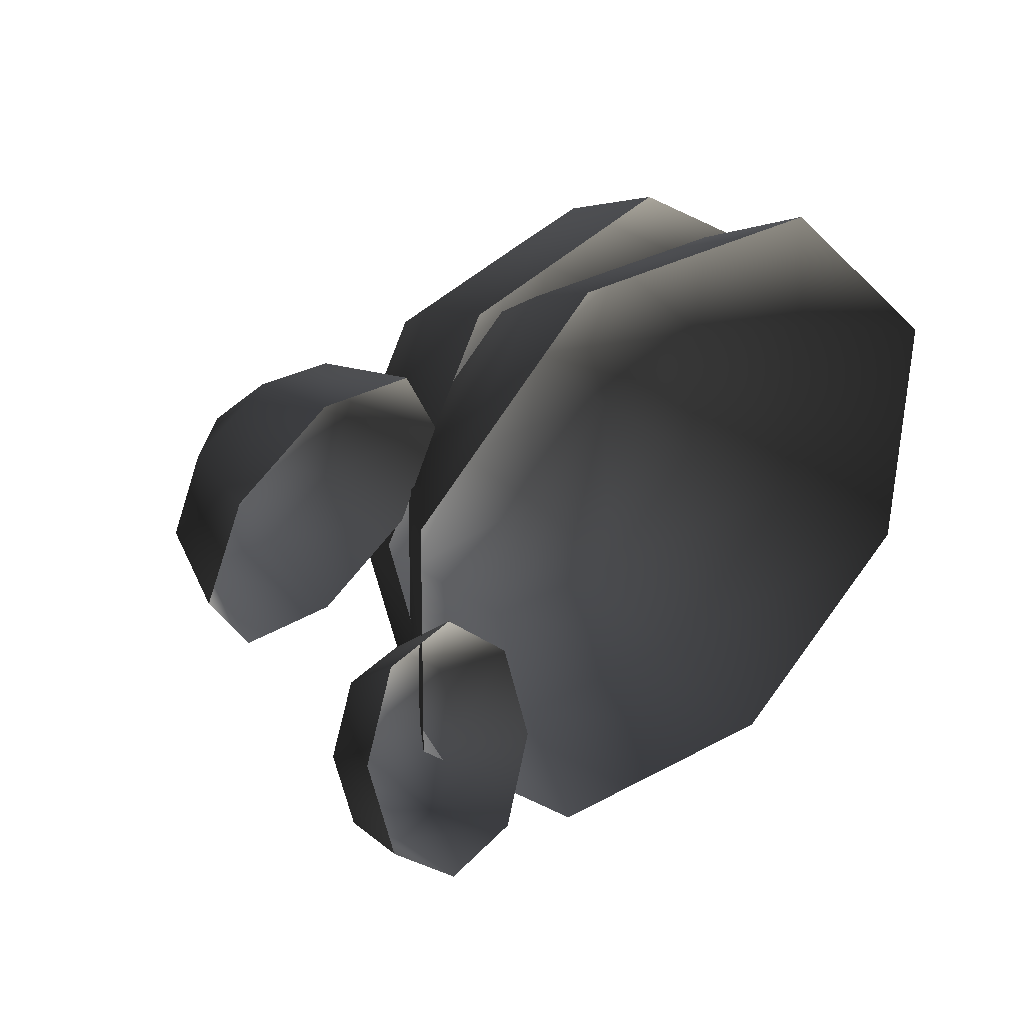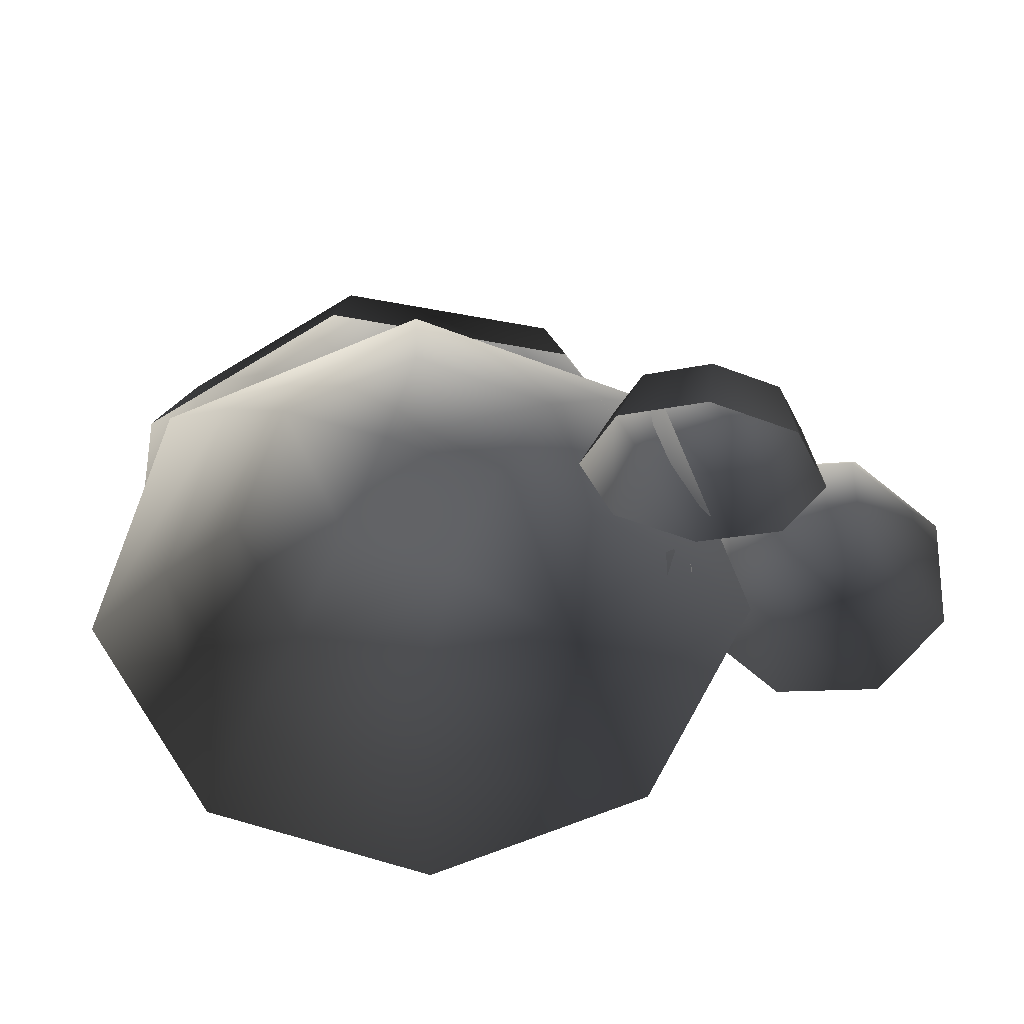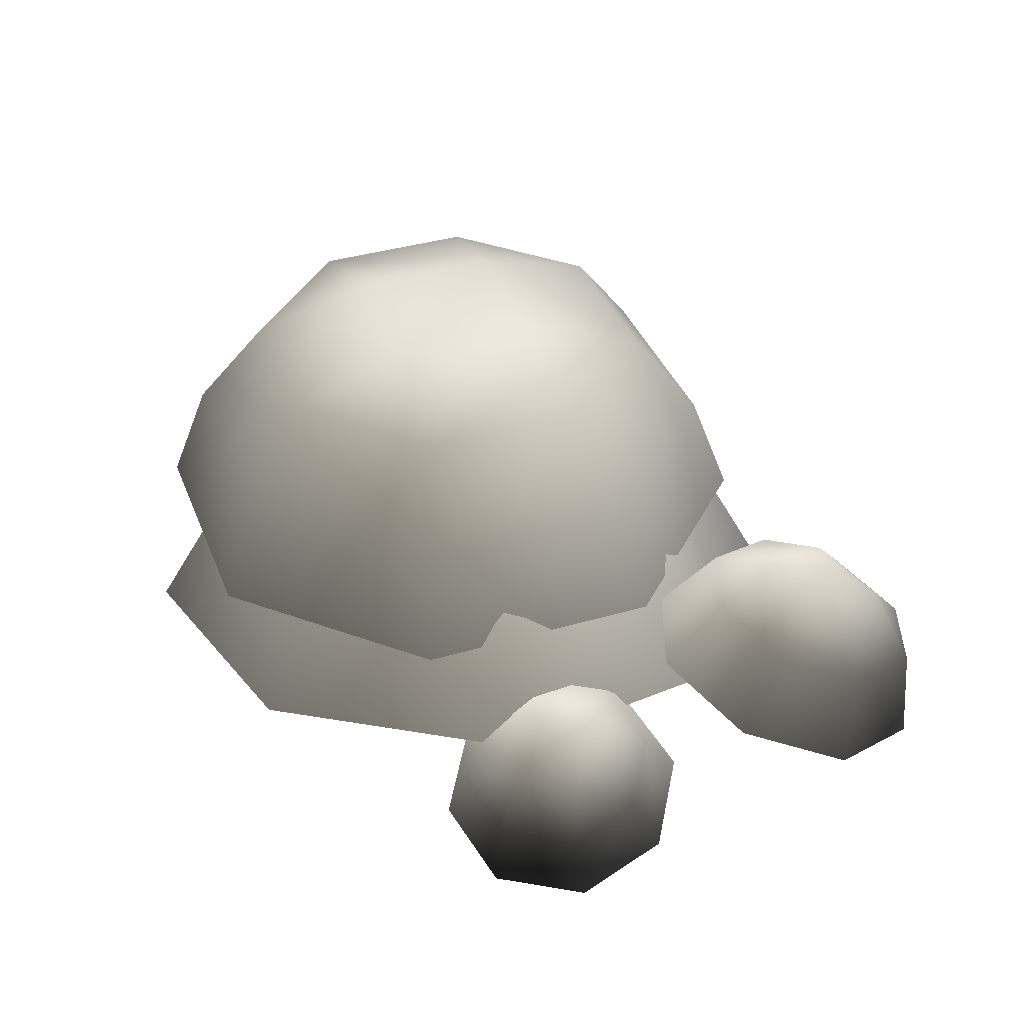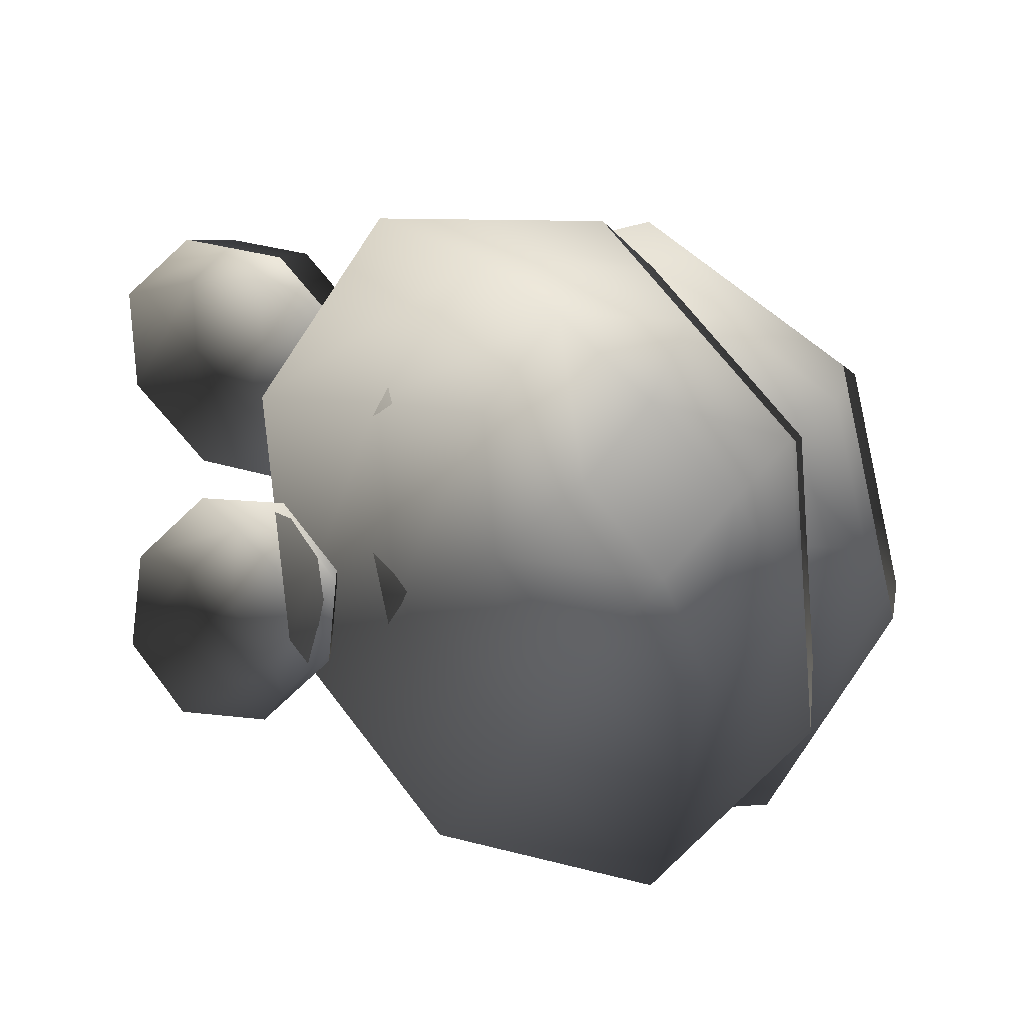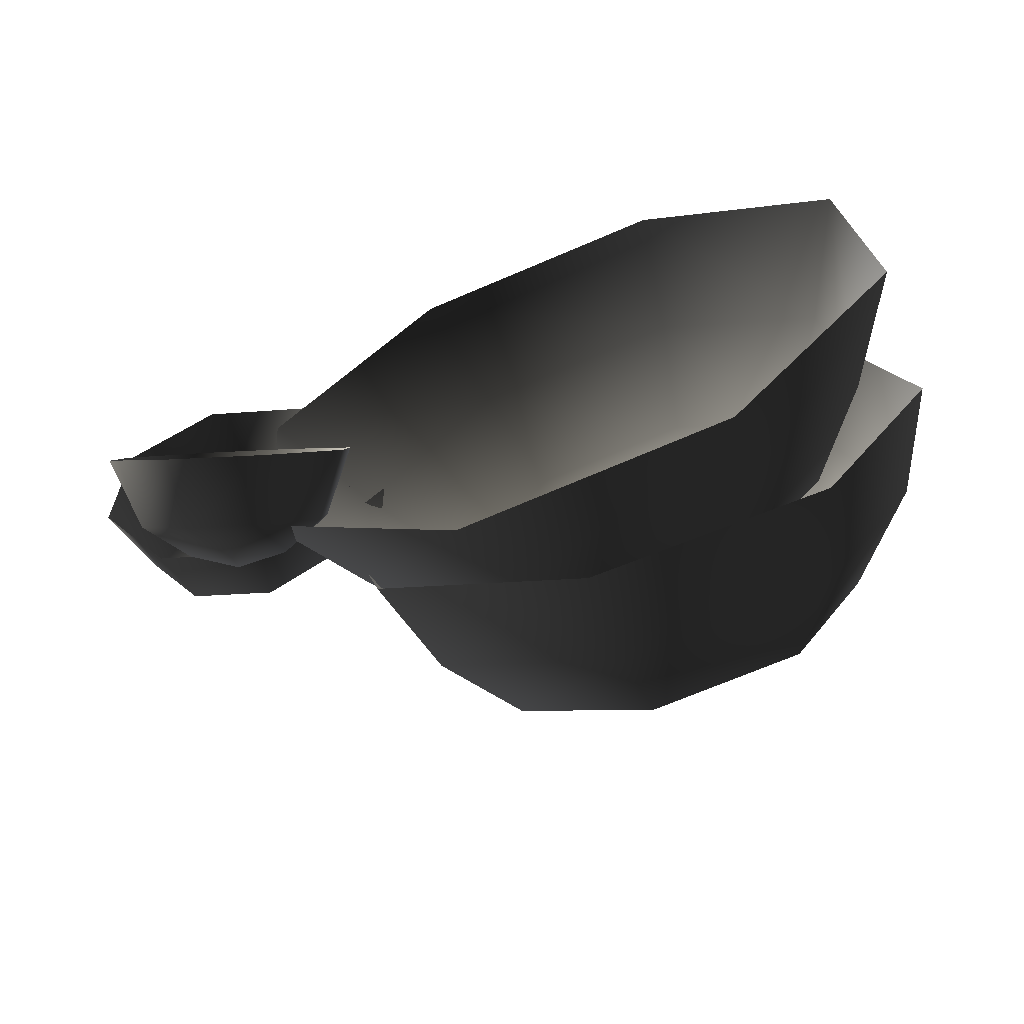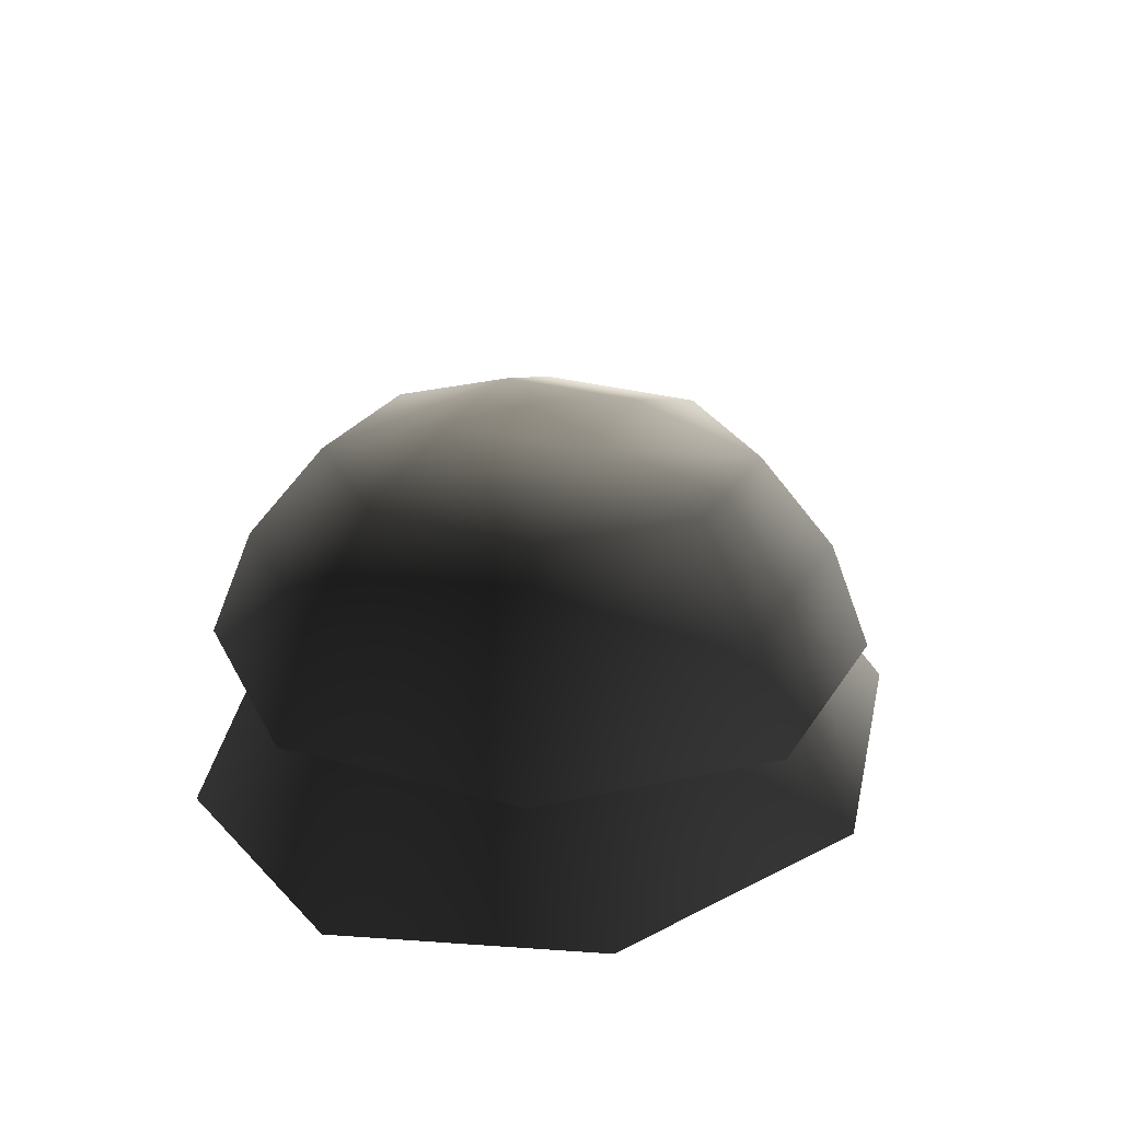
<metadata>
{"format":"obj","ext":"obj","renderer":"f3d","projection":"perspective","resolution":1024,"background":"white","views":[{"elev":29.2,"azim":-41.9,"up":"+Z"},{"elev":-54.0,"azim":-160.3,"up":"+Y"},{"elev":37.6,"azim":-124.7,"up":"+Y"},{"elev":12.5,"azim":33.0,"up":"+Z"},{"elev":-70.1,"azim":17.4,"up":"+Z"},{"elev":25.8,"azim":99.6,"up":"+Y"}]}
</metadata>
<code>
v -2.492 6.129 -0.4659
v -3.229 5.984 -0.3656
v -2.328 5.56 -0.9431
v -3.285 5.371 -0.8129
v -3.653 5.74 0.2133
v -3.836 5.055 -0.06125
v -3.516 5.54 0.9317
v -3.658 4.796 0.8714
v -2.898 5.502 1.369
v -2.855 4.746 1.439
v -2.161 5.648 1.268
v -1.898 4.935 1.309
v -1.736 5.892 0.6894
v -1.347 5.252 0.5569
v -1.874 6.091 -0.02893
v -1.525 5.511 -0.3758
v -2.467 6.303 0.1721
v -3.151 6.168 0.2652
v -2.766 6.272 0.5915
v -3.024 5.983 0.9315
v -2.34 6.118 0.8384
v 2.218 7.355 -2.495
v 0.8756 7.329 -2.838
v 2.612 6.569 -2.996
v 0.7983 6.535 -3.459
v -0.3163 7.317 -2.131
v -0.8121 6.518 -2.504
v -0.6595 7.324 -0.7886
v -1.276 6.529 -0.6904
v 0.047 7.348 0.4032
v -0.3212 6.561 0.9199
v 1.389 7.373 0.7462
v 1.492 6.595 1.383
v 2.581 7.386 0.03947
v 3.103 6.612 0.4284
v 2.924 7.378 -1.303
v 3.566 6.601 -1.385
v 2.839 5.646 -3.269
v 0.7633 5.607 -3.8
v -1.08 5.587 -2.707
v -1.611 5.599 -0.6309
v -0.518 5.636 1.212
v 1.558 5.675 1.743
v 3.401 5.694 0.6496
v 3.932 5.682 -1.426
v 1.553 7.726 -0.3301
v 0.4072 7.704 -0.6229
v 1.125 7.781 -1.05
v 0.7001 7.697 -1.769
v 1.846 7.719 -1.476
v 0.4599 6.511 -2.618
v -0.5894 6.527 -1.66
v 0.17 5.762 -3.293
v -1.248 5.783 -1.999
v -0.6597 6.42 -0.2452
v -1.343 5.639 -0.08736
v 0.2903 6.254 0.7982
v -0.05919 5.415 1.322
v 1.704 6.126 0.8587
v 1.851 5.241 1.404
v 2.753 6.11 -0.09909
v 3.269 5.22 0.11
v 2.823 6.216 -1.514
v 3.364 5.364 -1.802
v 1.874 6.382 -2.558
v 2.08 5.588 -3.212
v -0.1084 4.862 -3.913
v -1.854 4.888 -2.32
v -1.971 4.711 0.03448
v -0.3905 4.435 1.77
v 1.961 4.221 1.871
v 3.707 4.195 0.2775
v 3.824 4.372 -2.076
v 2.243 4.648 -3.812
v 1.968 6.615 -0.8134
v 1.072 6.628 0.004167
v 1.121 6.765 -0.8441
v 0.2614 6.77 -0.8864
v 1.157 6.757 -1.704
v -1.404 4.949 -2.365
v -1.804 4.709 -2.803
v -1.032 4.433 -2.283
v -1.55 4.121 -2.852
v -2.423 4.546 -2.809
v -2.353 3.91 -2.86
v -2.897 4.556 -2.381
v -2.97 3.923 -2.304
v -2.951 4.733 -1.769
v -3.039 4.153 -1.509
v -2.551 4.973 -1.331
v -2.52 4.465 -0.9411
v -1.933 5.136 -1.325
v -1.717 4.676 -0.9325
v -1.458 5.126 -1.753
v -1.101 4.663 -1.488
v -1.842 5.218 -2.147
v -2.213 4.995 -2.553
v -2.276 5.218 -2.184
v -2.653 5.004 -2.156
v -2.283 5.227 -1.75
g Tree4_(4)_1209_273
f 1 3 2
f 2 3 4
f 2 4 5
f 5 4 6
f 5 6 7
f 7 6 8
f 7 8 9
f 9 8 10
f 9 10 11
f 11 10 12
f 11 12 13
f 13 12 14
f 13 14 15
f 15 14 16
f 15 16 1
f 1 16 3
f 15 1 17
f 1 2 17
f 17 2 18
f 2 5 18
f 5 7 18
f 17 18 19
f 18 20 19
f 18 7 20
f 7 9 20
f 9 11 20
f 20 21 19
f 21 17 19
f 20 11 21
f 11 13 21
f 13 15 21
f 21 15 17
f 22 24 23
f 23 24 25
f 23 25 26
f 26 25 27
f 26 27 28
f 28 27 29
f 28 29 30
f 30 29 31
f 30 31 32
f 32 31 33
f 32 33 34
f 34 33 35
f 34 35 36
f 36 35 37
f 36 37 22
f 22 37 24
f 24 38 25
f 25 38 39
f 25 39 27
f 27 39 40
f 27 40 29
f 29 40 41
f 29 41 31
f 31 41 42
f 31 42 33
f 33 42 43
f 33 43 35
f 35 43 44
f 35 44 37
f 37 44 45
f 37 45 24
f 24 45 38
f 32 34 46
f 34 36 46
f 47 32 46
f 47 46 48
f 49 47 48
f 50 49 48
f 46 50 48
f 50 23 49
f 22 23 50
f 36 22 50
f 46 36 50
f 23 26 49
f 26 28 49
f 49 28 47
f 28 30 47
f 30 32 47
f 51 53 52
f 52 53 54
f 52 54 55
f 55 54 56
f 55 56 57
f 57 56 58
f 57 58 59
f 59 58 60
f 59 60 61
f 61 60 62
f 61 62 63
f 63 62 64
f 63 64 65
f 65 64 66
f 65 66 51
f 51 66 53
f 53 67 54
f 54 67 68
f 54 68 56
f 56 68 69
f 56 69 58
f 58 69 70
f 58 70 60
f 60 70 71
f 60 71 62
f 62 71 72
f 62 72 64
f 64 72 73
f 64 73 66
f 66 73 74
f 66 74 53
f 53 74 67
f 61 63 75
f 63 65 75
f 76 61 75
f 76 75 77
f 78 76 77
f 79 78 77
f 75 79 77
f 79 52 78
f 51 52 79
f 65 51 79
f 75 65 79
f 52 55 78
f 55 57 78
f 78 57 76
f 57 59 76
f 59 61 76
f 80 82 81
f 81 82 83
f 81 83 84
f 84 83 85
f 84 85 86
f 86 85 87
f 86 87 88
f 88 87 89
f 88 89 90
f 90 89 91
f 90 91 92
f 92 91 93
f 92 93 94
f 94 93 95
f 94 95 80
f 80 95 82
f 94 80 96
f 80 81 96
f 96 81 97
f 81 84 97
f 84 86 97
f 96 97 98
f 97 99 98
f 97 86 99
f 86 88 99
f 88 90 99
f 99 100 98
f 100 96 98
f 99 90 100
f 90 92 100
f 92 94 100
f 100 94 96

</code>
